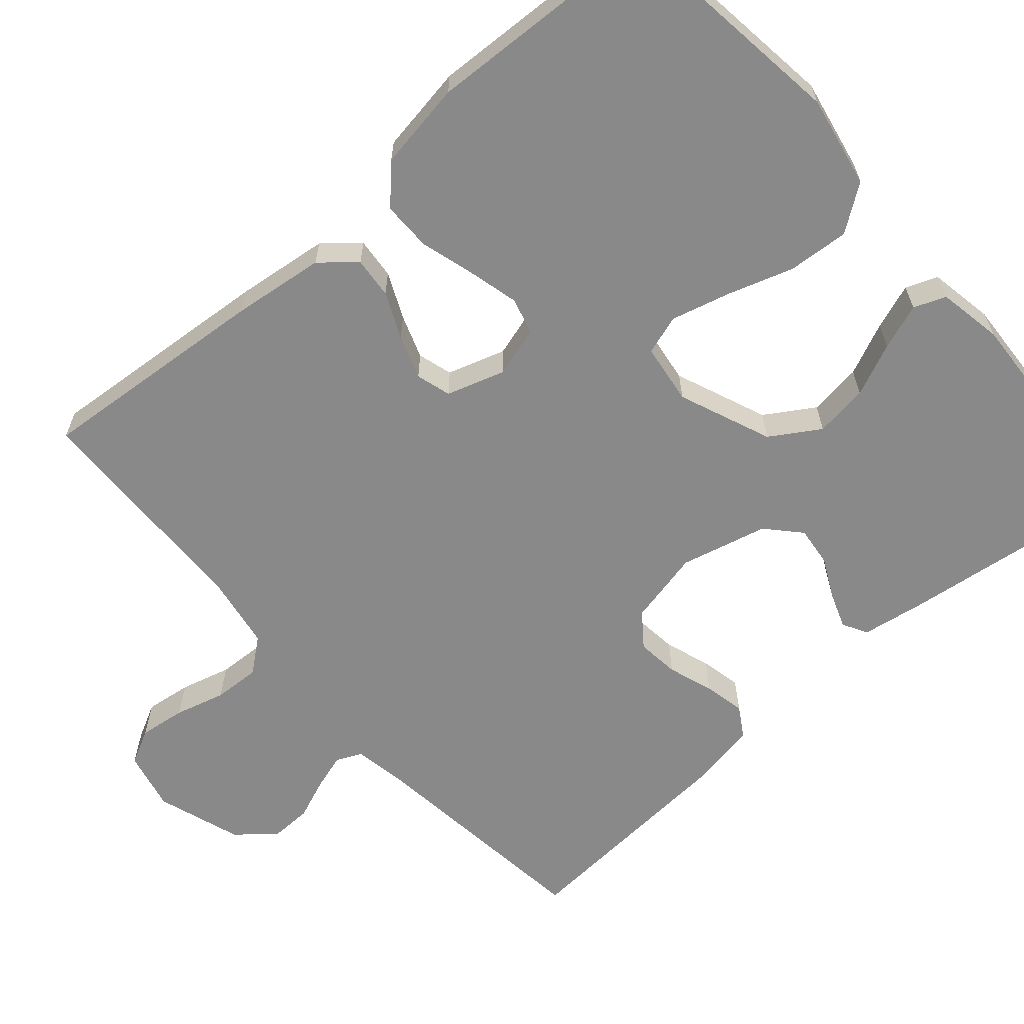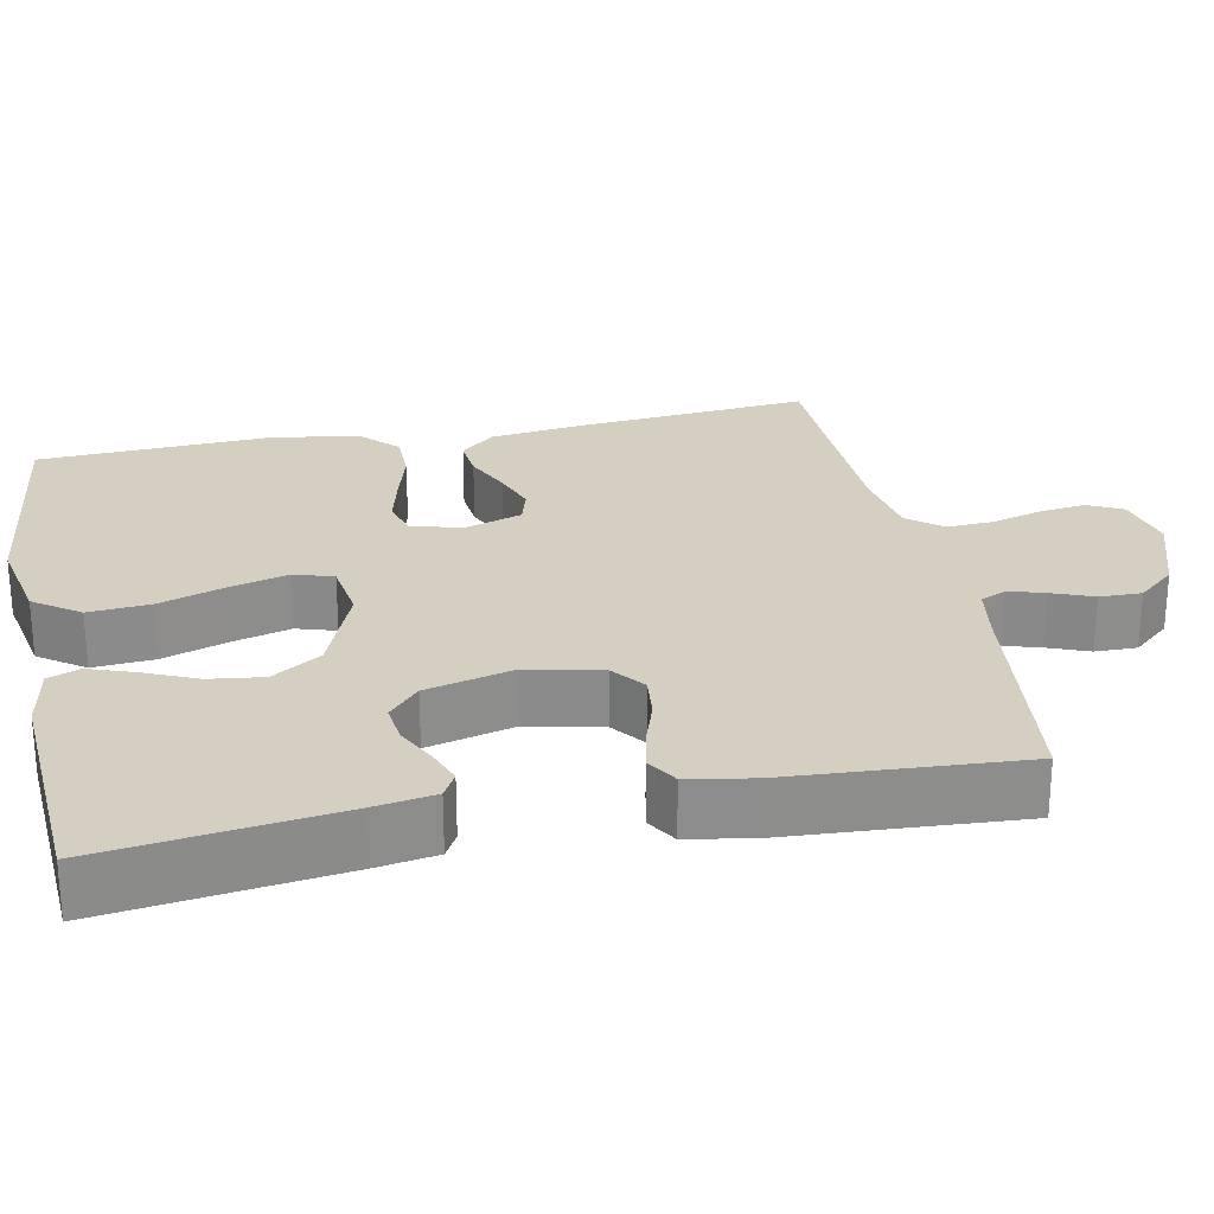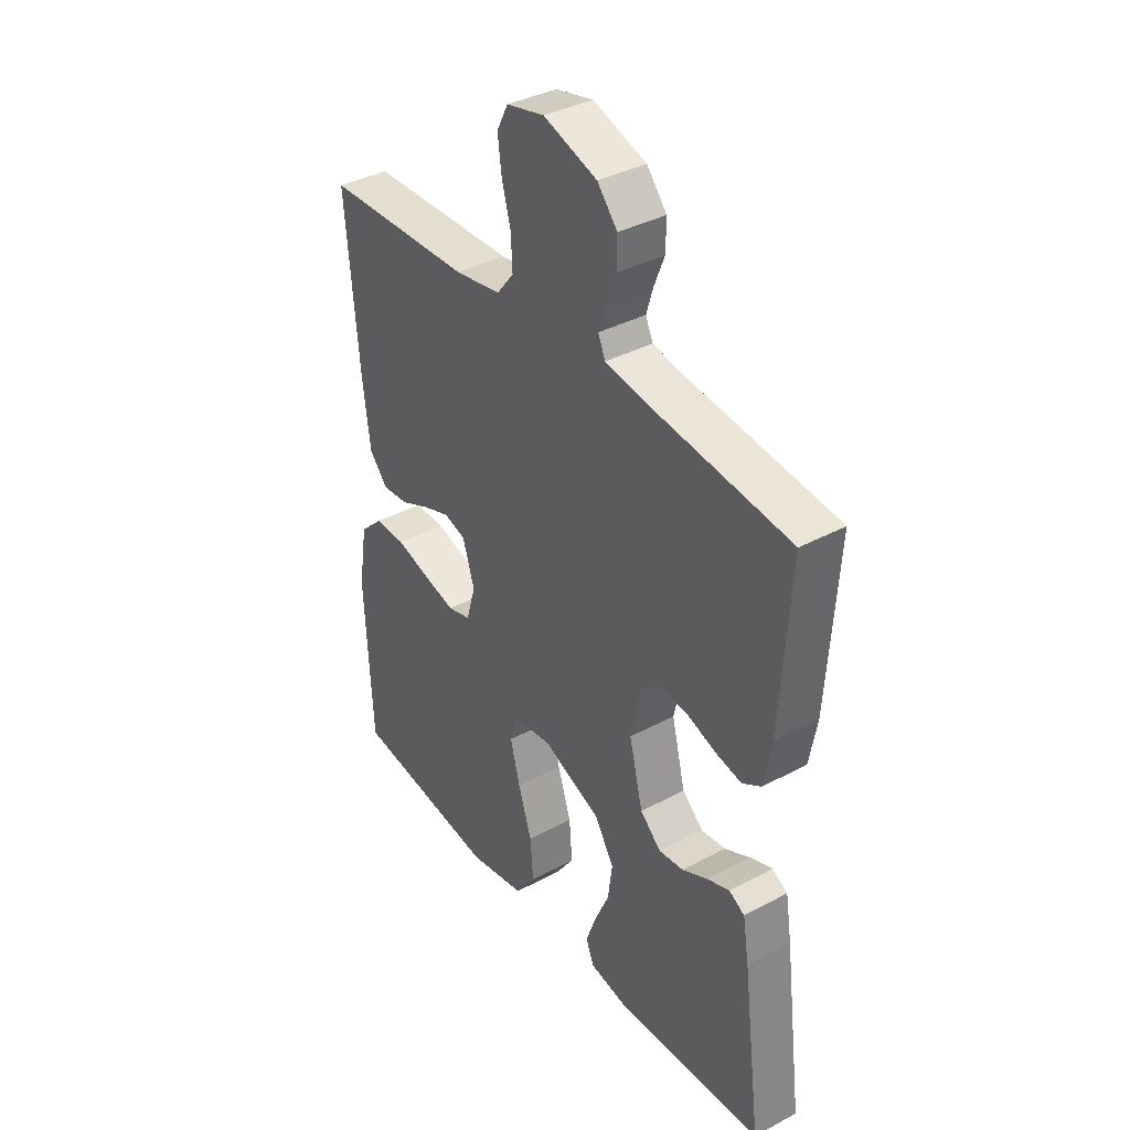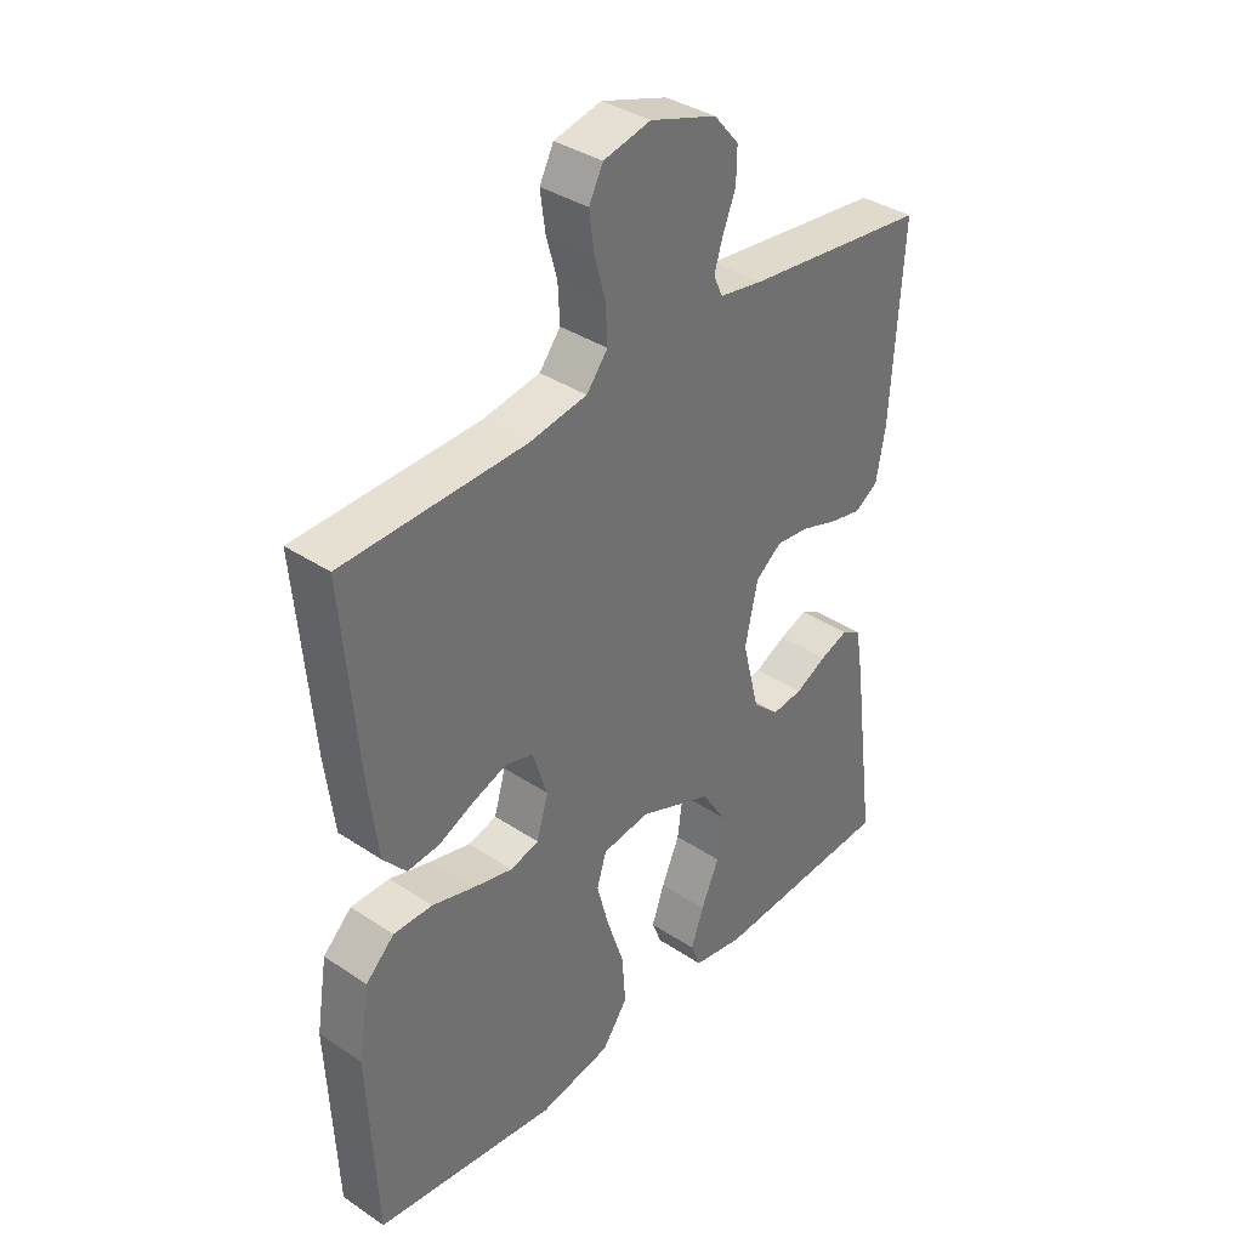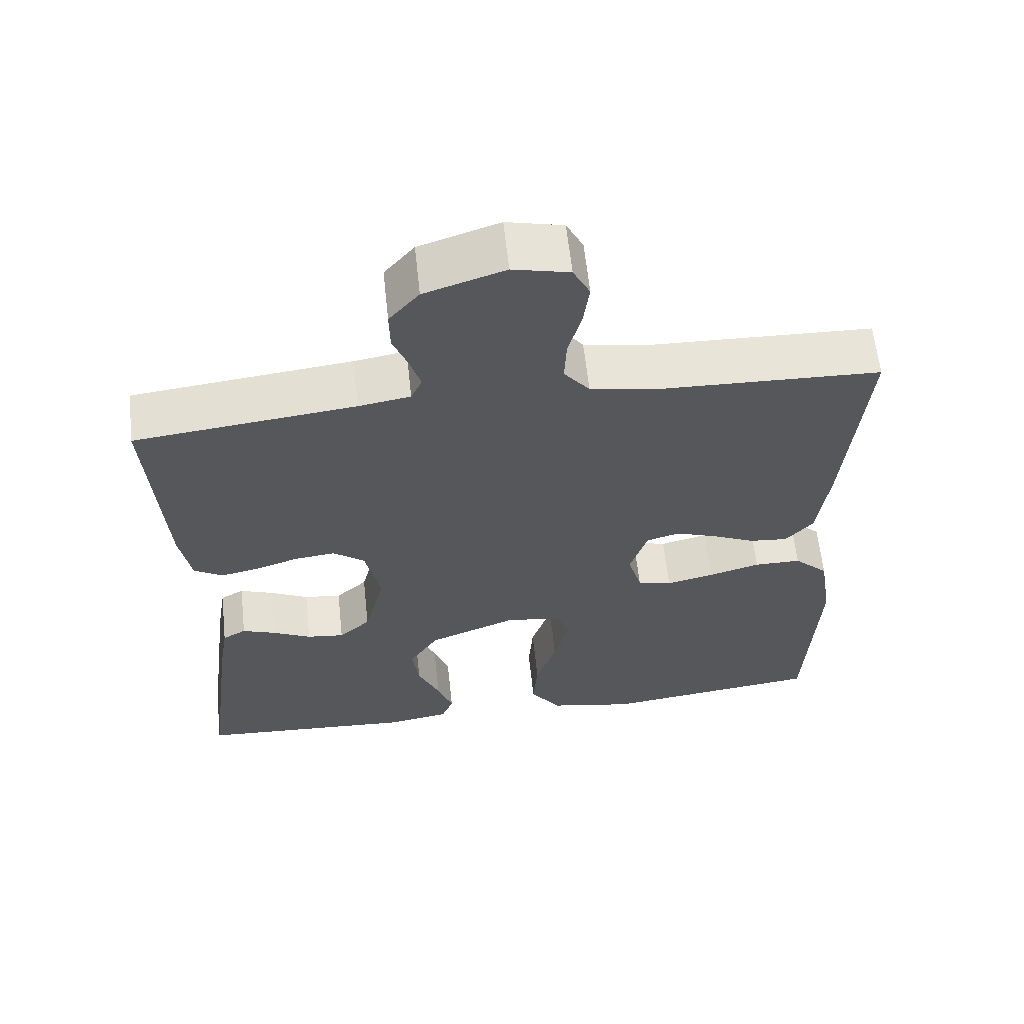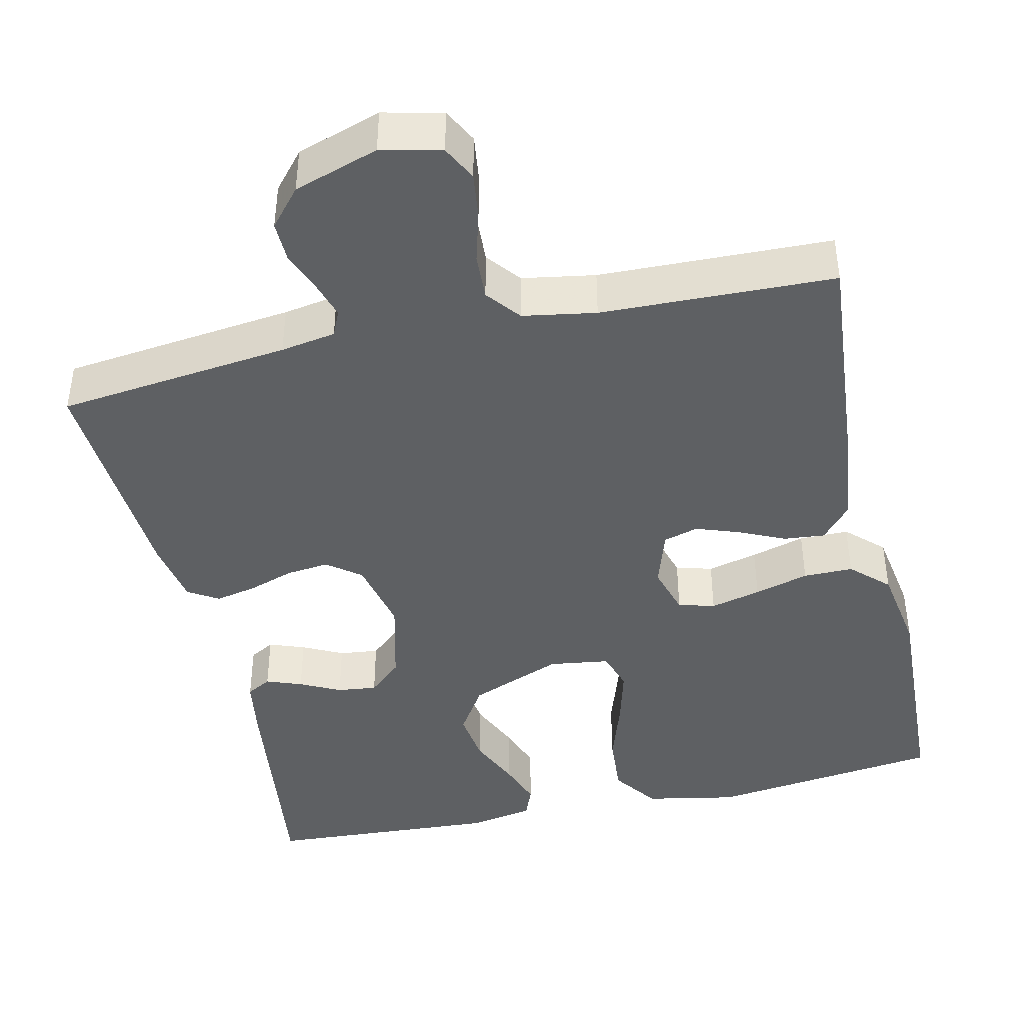
<metadata>
{"format":"obj","ext":"obj","renderer":"f3d","projection":"perspective","resolution":1024,"background":"white","views":[{"elev":-63.0,"azim":131.3,"up":"+Y"},{"elev":25.9,"azim":-101.5,"up":"+Y"},{"elev":37.5,"azim":-124.4,"up":"+Z"},{"elev":36.9,"azim":130.8,"up":"+Z"},{"elev":61.6,"azim":-6.1,"up":"+Z"},{"elev":-42.6,"azim":12.8,"up":"+Y"}]}
</metadata>
<code>
v 0.5 0.07 -0.5
v 0.2 0.07 -0.538
v 0.082 0.07 -0.515
v 0.04 0.07 -0.456
v 0.046 0.07 -0.377
v 0.074 0.07 -0.292
v 0.094 0.07 -0.217
v 0.078 0.07 -0.166
v 0 0.07 -0.155
v -0.12 0.07 -0.203
v -0.16 0.07 -0.266
v -0.151 0.07 -0.335
v -0.121 0.07 -0.403
v -0.1 0.07 -0.462
v -0.116 0.07 -0.503
v -0.2 0.07 -0.518
v -0.5 0.07 -0.5
v -0.461 0.07 -0.2
v -0.448 0.07 -0.12
v -0.416 0.07 -0.102
v -0.37 0.07 -0.119
v -0.318 0.07 -0.145
v -0.267 0.07 -0.151
v -0.224 0.07 -0.112
v -0.196 0.07 0
v -0.217 0.07 0.096
v -0.26 0.07 0.129
v -0.315 0.07 0.123
v -0.374 0.07 0.103
v -0.427 0.07 0.092
v -0.466 0.07 0.116
v -0.481 0.07 0.2
v -0.5 0.07 0.5
v -0.2 0.07 0.535
v -0.129 0.07 0.547
v -0.114 0.07 0.58
v -0.128 0.07 0.626
v -0.149 0.07 0.679
v -0.15 0.07 0.733
v -0.109 0.07 0.781
v 0 0.07 0.817
v 0.077 0.07 0.799
v 0.1 0.07 0.754
v 0.092 0.07 0.694
v 0.074 0.07 0.629
v 0.071 0.07 0.569
v 0.106 0.07 0.525
v 0.2 0.07 0.509
v 0.5 0.07 0.5
v 0.474 0.07 0.2
v 0.459 0.07 0.08
v 0.421 0.07 0.036
v 0.368 0.07 0.041
v 0.309 0.07 0.068
v 0.253 0.07 0.088
v 0.208 0.07 0.075
v 0.184 0.07 0
v 0.203 0.07 -0.065
v 0.25 0.07 -0.078
v 0.315 0.07 -0.062
v 0.385 0.07 -0.042
v 0.449 0.07 -0.042
v 0.496 0.07 -0.087
v 0.514 0.07 -0.2
v 0.5 0 -0.5
v 0.2 0 -0.538
v 0.082 0 -0.515
v 0.04 0 -0.456
v 0.046 0 -0.377
v 0.074 0 -0.292
v 0.094 0 -0.217
v 0.078 0 -0.166
v 0 0 -0.155
v -0.12 0 -0.203
v -0.16 0 -0.266
v -0.151 0 -0.335
v -0.121 0 -0.403
v -0.1 0 -0.462
v -0.116 0 -0.503
v -0.2 0 -0.518
v -0.5 0 -0.5
v -0.461 0 -0.2
v -0.448 0 -0.12
v -0.416 0 -0.102
v -0.37 0 -0.119
v -0.318 0 -0.145
v -0.267 0 -0.151
v -0.224 0 -0.112
v -0.196 0 0
v -0.217 0 0.096
v -0.26 0 0.129
v -0.315 0 0.123
v -0.374 0 0.103
v -0.427 0 0.092
v -0.466 0 0.116
v -0.481 0 0.2
v -0.5 0 0.5
v -0.2 0 0.535
v -0.129 0 0.547
v -0.114 0 0.58
v -0.128 0 0.626
v -0.149 0 0.679
v -0.15 0 0.733
v -0.109 0 0.781
v 0 0 0.817
v 0.077 0 0.799
v 0.1 0 0.754
v 0.092 0 0.694
v 0.074 0 0.629
v 0.071 0 0.569
v 0.106 0 0.525
v 0.2 0 0.509
v 0.5 0 0.5
v 0.474 0 0.2
v 0.459 0 0.08
v 0.421 0 0.036
v 0.368 0 0.041
v 0.309 0 0.068
v 0.253 0 0.088
v 0.208 0 0.075
v 0.184 0 0
v 0.203 0 -0.065
v 0.25 0 -0.078
v 0.315 0 -0.062
v 0.385 0 -0.042
v 0.449 0 -0.042
v 0.496 0 -0.087
v 0.514 0 -0.2
f 60 61 62 63
f 59 60 63 64
f 58 59 64 1
f 51 52 53 54
f 51 54 55
f 48 49 50 51
f 47 48 51 55
f 46 47 55 56
f 42 43 44 45
f 42 45 46
f 41 42 46
f 37 38 39 40
f 36 37 40 41
f 35 36 41 46
f 31 32 33 34
f 28 29 30 31
f 27 28 31 34
f 26 27 34 35
f 19 20 21 22
f 17 18 19 22
f 17 22 23
f 16 17 23 24
f 12 13 14 15
f 12 15 16 24
f 3 4 5 6
f 3 6 7
f 58 1 2 3
f 57 58 3 7
f 25 26 35 46
f 11 12 24 25
f 10 11 25 46
f 9 10 46 56
f 56 57 7 8
f 8 9 56
f 127 126 125 124
f 128 127 124 123
f 65 128 123 122
f 118 117 116 115
f 119 118 115
f 115 114 113 112
f 119 115 112 111
f 120 119 111 110
f 109 108 107 106
f 110 109 106
f 110 106 105
f 104 103 102 101
f 105 104 101 100
f 110 105 100 99
f 98 97 96 95
f 95 94 93 92
f 98 95 92 91
f 99 98 91 90
f 86 85 84 83
f 86 83 82 81
f 87 86 81
f 88 87 81 80
f 79 78 77 76
f 88 80 79 76
f 70 69 68 67
f 71 70 67
f 67 66 65 122
f 71 67 122 121
f 110 99 90 89
f 89 88 76 75
f 110 89 75 74
f 120 110 74 73
f 72 71 121 120
f 120 73 72
f 1 65 66 2
f 2 66 67 3
f 3 67 68 4
f 4 68 69 5
f 5 69 70 6
f 6 70 71 7
f 7 71 72 8
f 8 72 73 9
f 9 73 74 10
f 10 74 75 11
f 11 75 76 12
f 12 76 77 13
f 13 77 78 14
f 14 78 79 15
f 15 79 80 16
f 16 80 81 17
f 17 81 82 18
f 18 82 83 19
f 19 83 84 20
f 20 84 85 21
f 21 85 86 22
f 22 86 87 23
f 23 87 88 24
f 24 88 89 25
f 25 89 90 26
f 26 90 91 27
f 27 91 92 28
f 28 92 93 29
f 29 93 94 30
f 30 94 95 31
f 31 95 96 32
f 32 96 97 33
f 33 97 98 34
f 34 98 99 35
f 35 99 100 36
f 36 100 101 37
f 37 101 102 38
f 38 102 103 39
f 39 103 104 40
f 40 104 105 41
f 41 105 106 42
f 42 106 107 43
f 43 107 108 44
f 44 108 109 45
f 45 109 110 46
f 46 110 111 47
f 47 111 112 48
f 48 112 113 49
f 49 113 114 50
f 50 114 115 51
f 51 115 116 52
f 52 116 117 53
f 53 117 118 54
f 54 118 119 55
f 55 119 120 56
f 56 120 121 57
f 57 121 122 58
f 58 122 123 59
f 59 123 124 60
f 60 124 125 61
f 61 125 126 62
f 62 126 127 63
f 63 127 128 64
f 64 128 65 1

</code>
